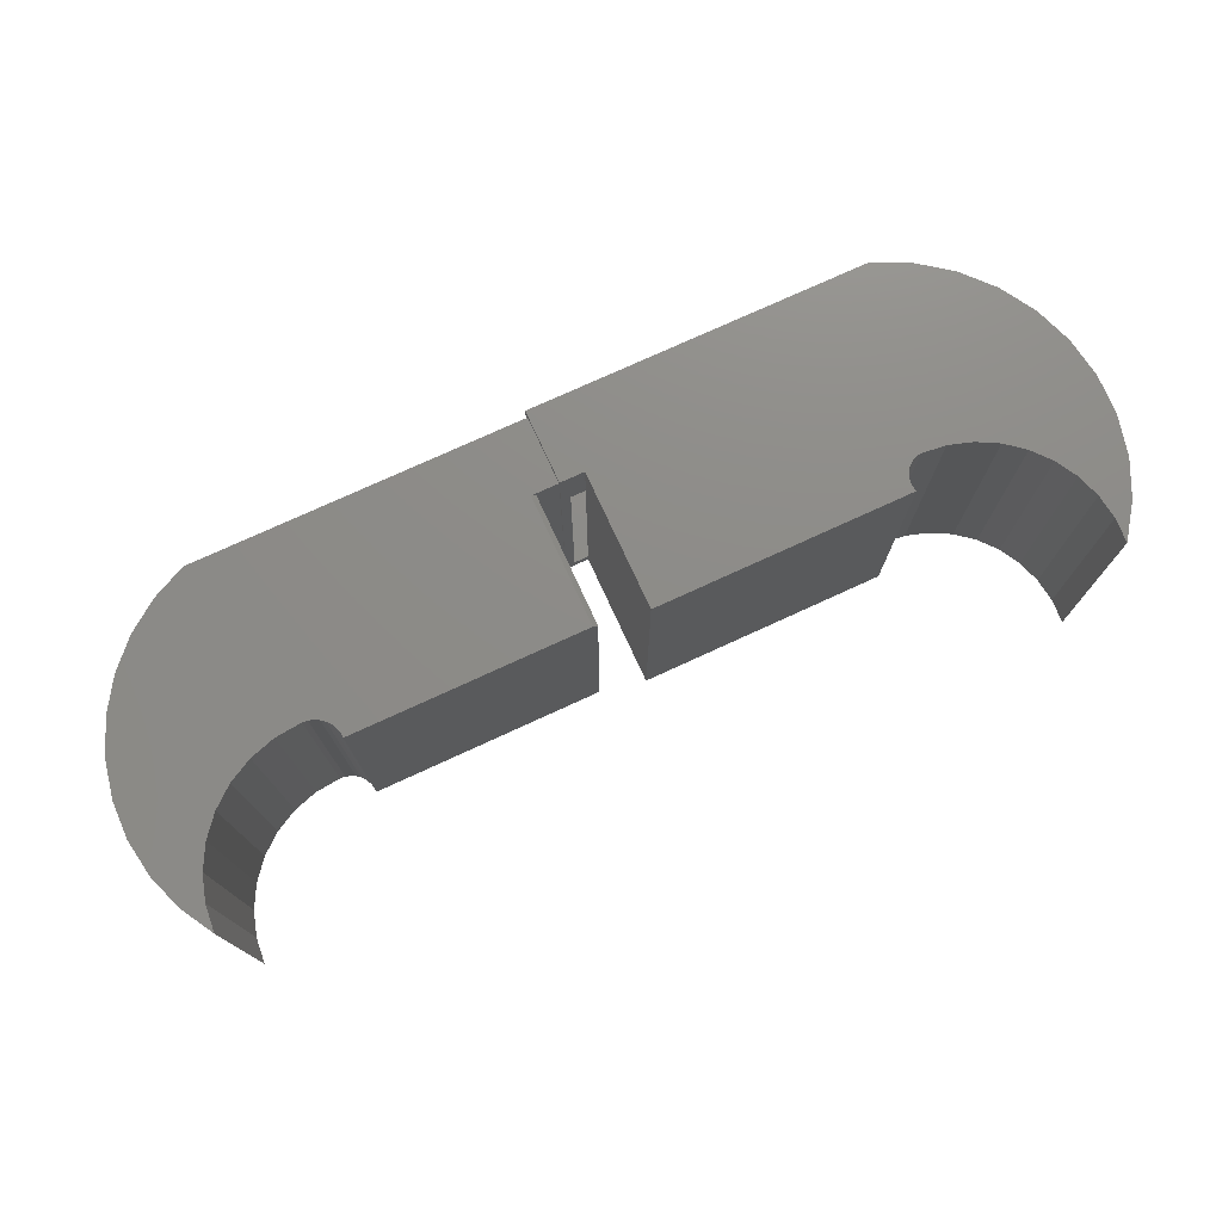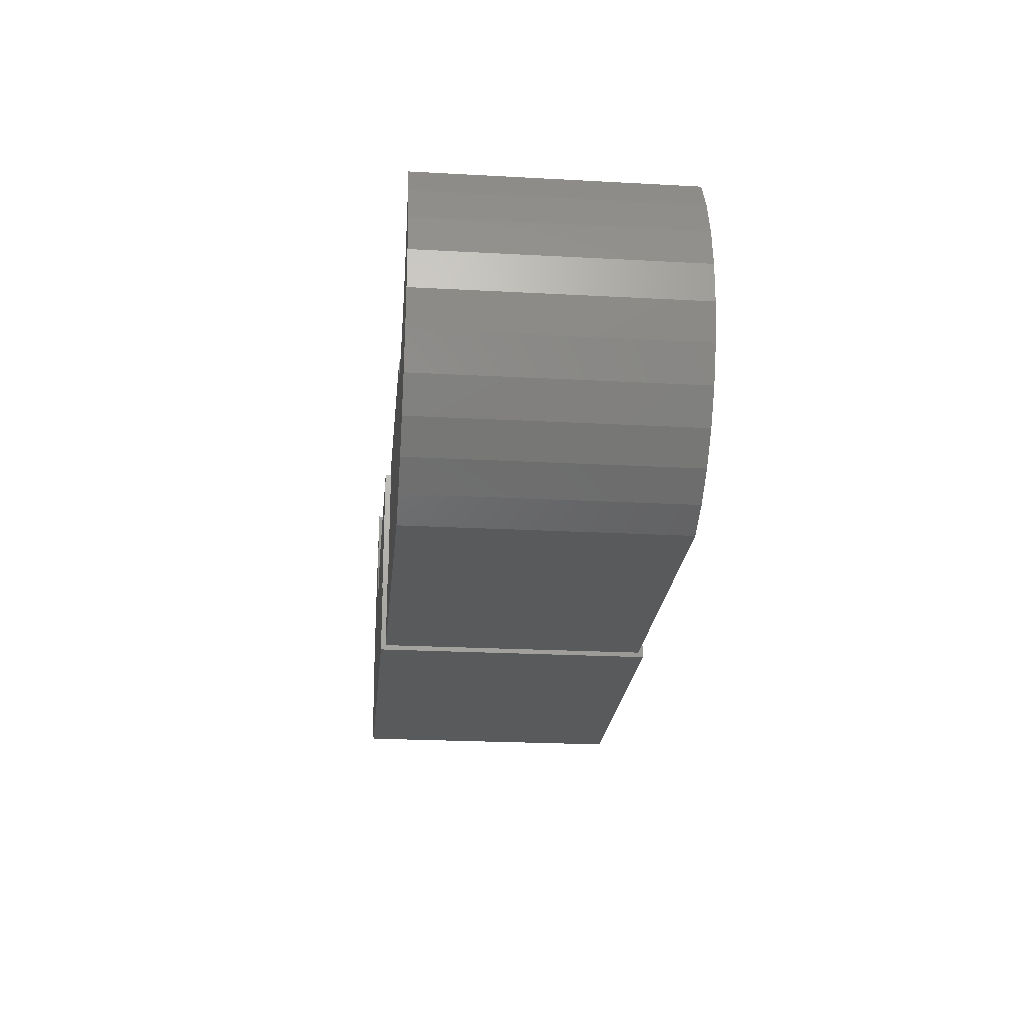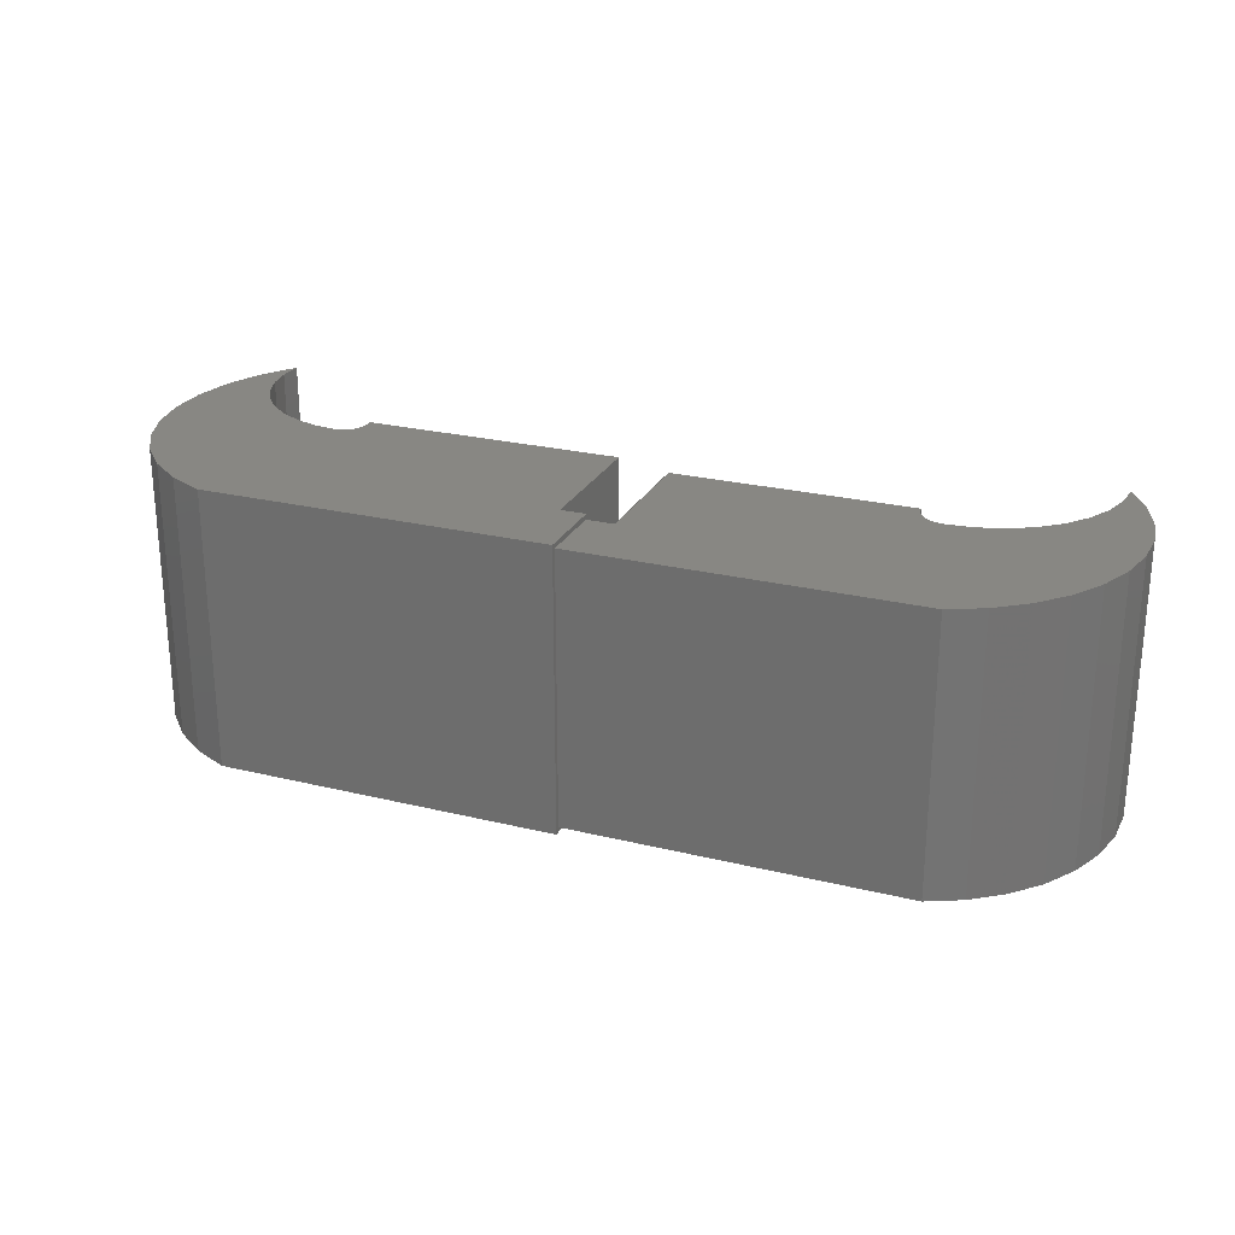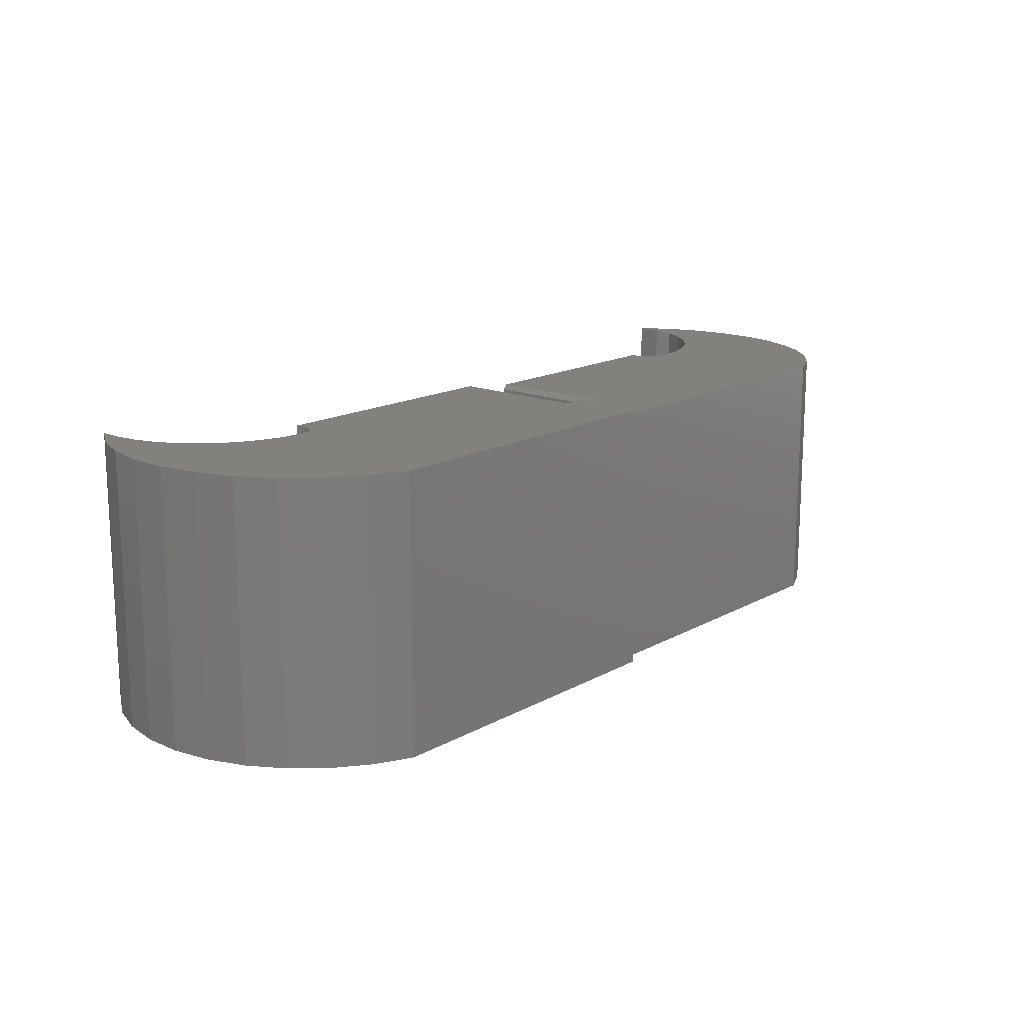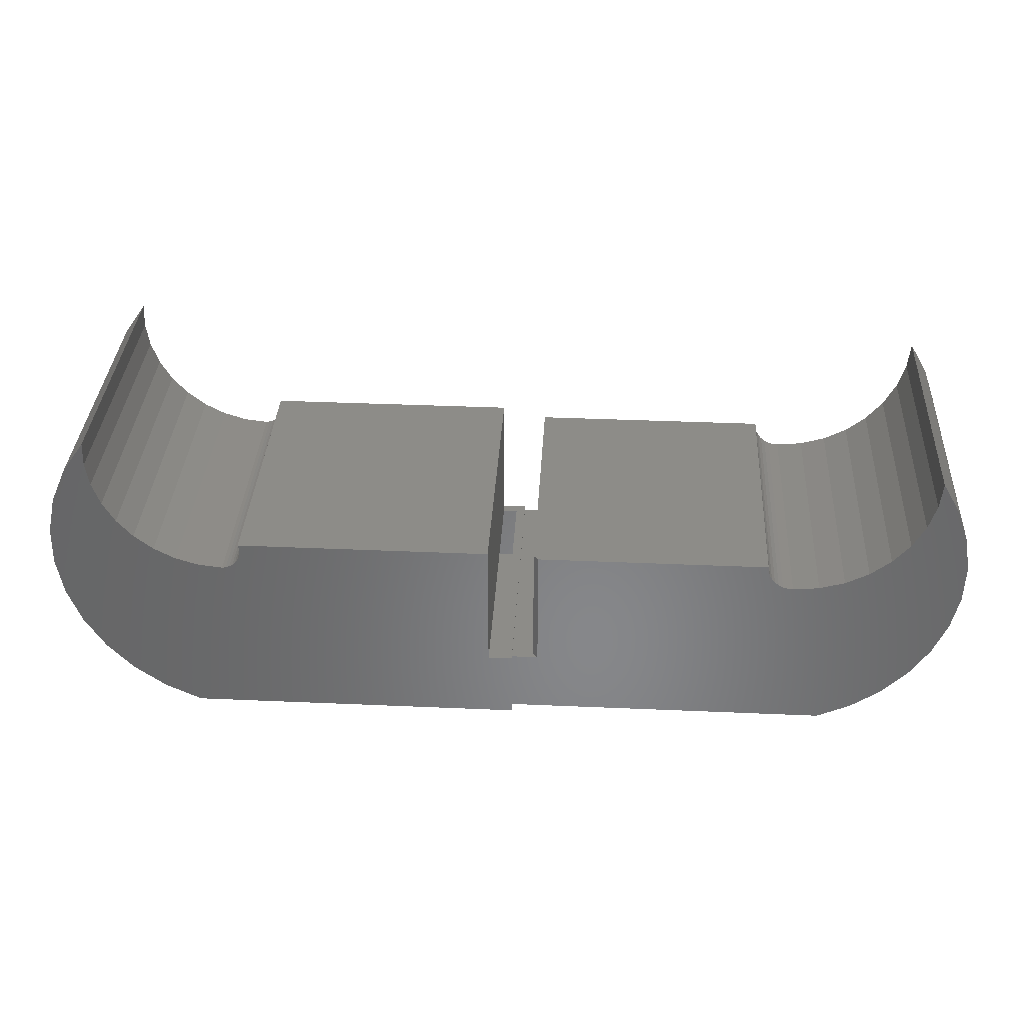
<metadata>
{"format":"stl","ext":"stl","renderer":"f3d","projection":"perspective","resolution":1024,"background":"white","views":[{"elev":75.3,"azim":-24.7,"up":"+Y"},{"elev":-23.0,"azim":-95.3,"up":"+Z"},{"elev":24.9,"azim":-158.3,"up":"+Y"},{"elev":15.6,"azim":130.8,"up":"+Y"},{"elev":35.8,"azim":-176.7,"up":"+Z"}]}
</metadata>
<code>
# stl→obj: 200 verts, 396 faces
v -0.007812 -0.4375 -0.3281
v -0.007812 -0.4297 -0.3202
v -0.007812 4.814e-17 -0.3202
v -0.007812 -0.4297 -0.2117
v -0.007812 0.007812 -0.3281
v -0.007812 5.417e-17 -0.2117
v -0.007812 0.007812 -0.2098
v -0.007812 -0.4375 -0.2098
v -0.05123 6.1e-17 -0.001809
v -0.4278 3.201e-17 -0.01028
v -0.3257 3.053e-17 -0.001809
v -0.427 1.928e-17 -0.001809
v -0.4303 3.129e-17 -0.01843
v -0.6833 1.764e-18 0.1295
v -0.7175 2.802e-18 0.1205
v -0.6875 8.984e-18 0.1719
v -0.05123 4.935e-17 -0.2117
v -0.6784 -1.158e-17 -0.2167
v -0.7108 -1.24e-17 -0.1668
v -0.7335 -1.187e-17 -0.1118
v -0.7457 -9.999e-18 -0.05364
v -0.4704 2.535e-17 -0.04523
v -0.4619 2.633e-17 -0.0444
v -0.4538 2.737e-17 -0.04193
v -0.4463 2.843e-17 -0.03791
v -0.4397 2.946e-17 -0.03251
v -0.4343 3.042e-17 -0.02593
v -0.5355 -1.461e-18 -0.3202
v -0.5893 -6.012e-18 -0.2947
v -0.6374 -9.422e-18 -0.2598
v -0.7471 -6.853e-18 0.005825
v -0.6239 2.19e-18 0.01836
v -0.591 4.344e-18 -0.008641
v -0.5535 7.397e-18 -0.0287
v -0.5127 1.123e-17 -0.04106
v -0.6509 1.019e-18 0.05126
v -0.7376 -2.537e-18 0.06454
v -0.671 8.748e-19 0.08879
v -0.3257 -0.4297 -0.001809
v -0.04342 -0.4297 -0.001809
v -0.04342 -0.007812 -0.001809
v -0.04342 -0.007812 -0.2117
v -0.04342 -0.4297 -0.2117
v -0.5355 -0.4297 -0.3202
v -0.427 -0.4297 -0.001809
v -0.4278 -0.4297 -0.01028
v -0.6875 -0.4297 0.1719
v -0.7175 -0.4297 0.1205
v -0.6833 -0.4297 0.1295
v -0.4303 -0.4297 -0.01843
v -0.4343 -0.4297 -0.02593
v -0.4397 -0.4297 -0.03251
v -0.4463 -0.4297 -0.03791
v -0.4538 -0.4297 -0.04193
v -0.4619 -0.4297 -0.0444
v -0.4704 -0.4297 -0.04523
v -0.7457 -0.4297 -0.05364
v -0.7335 -0.4297 -0.1118
v -0.7108 -0.4297 -0.1668
v -0.6784 -0.4297 -0.2167
v -0.6374 -0.4297 -0.2598
v -0.5893 -0.4297 -0.2947
v -0.5127 -0.4297 -0.04106
v -0.5535 -0.4297 -0.0287
v -0.591 -0.4297 -0.008641
v -0.6239 -0.4297 0.01836
v -0.7471 -0.4297 0.005825
v -0.671 -0.4297 0.08879
v -0.7376 -0.4297 0.06454
v -0.6509 -0.4297 0.05126
v 0.04729 -0.007812 -0.2098
v 0.04729 -0.4219 -0.2098
v 0.03166 -0.007812 -0.2098
v 0.03166 -0.4219 -0.2098
v 0.03166 0.007812 -0.2098
v 0.007812 -0.007812 -0.2098
v 0.03166 -0.4375 -0.2098
v 0.007812 -0.4219 -0.2098
v 0.03166 0.007812 0.01118
v 0.03166 -0.4375 0.01118
v 0.007812 -0.007812 -0.3125
v 0.007812 -0.4219 -0.3125
v 0.5354 -0.007812 -0.3125
v 0.4309 -0.007812 -0.02194
v 0.4278 -0.007812 -0.01339
v 0.4264 -0.007812 -0.004441
v 0.3237 -0.007812 -0.004441
v 0.04729 -0.007812 -0.004441
v 0.5912 -0.007812 -0.2849
v 0.5902 -0.007812 -0.01686
v 0.5536 -0.007812 -0.03561
v 0.5143 -0.007812 -0.04739
v 0.4734 -0.007812 -0.05182
v 0.4645 -0.007812 -0.05028
v 0.4559 -0.007812 -0.04719
v 0.4481 -0.007812 -0.04265
v 0.4412 -0.007812 -0.0368
v 0.4354 -0.007812 -0.02983
v 0.6938 -0.007812 0.1527
v 0.6863 -0.007812 0.1123
v 0.7211 -0.007812 0.09677
v 0.7127 -0.007812 -0.1462
v 0.7371 -0.007812 0.03659
v 0.7328 -0.007812 -0.08726
v 0.741 -0.007812 -0.02554
v 0.6816 -0.007812 -0.2001
v 0.6716 -0.007812 0.07389
v 0.6406 -0.007812 -0.2469
v 0.6502 -0.007812 0.03882
v 0.6228 -0.007812 0.008227
v 0.5354 -0.4219 -0.3125
v 0.04729 -0.4219 -0.004441
v 0.3237 -0.4219 -0.004441
v 0.4264 -0.4219 -0.004441
v 0.4278 -0.4219 -0.01339
v 0.4309 -0.4219 -0.02194
v 0.4354 -0.4219 -0.02983
v 0.4412 -0.4219 -0.0368
v 0.4481 -0.4219 -0.04265
v 0.4559 -0.4219 -0.04719
v 0.4645 -0.4219 -0.05028
v 0.4734 -0.4219 -0.05182
v 0.5143 -0.4219 -0.04739
v 0.5536 -0.4219 -0.03561
v 0.5902 -0.4219 -0.01686
v 0.5912 -0.4219 -0.2849
v 0.741 -0.4219 -0.02554
v 0.7328 -0.4219 -0.08726
v 0.7371 -0.4219 0.03659
v 0.7127 -0.4219 -0.1462
v 0.7211 -0.4219 0.09677
v 0.6863 -0.4219 0.1123
v 0.6938 -0.4219 0.1527
v 0.6228 -0.4219 0.008227
v 0.6502 -0.4219 0.03882
v 0.6406 -0.4219 -0.2469
v 0.6716 -0.4219 0.07389
v 0.6816 -0.4219 -0.2001
v 0.5382 -0.4375 -0.3281
v 0.5382 0.007812 -0.3281
v 0.677 0.007812 0.2021
v 0.677 -0.4375 0.2021
v 0.7138 0.007812 0.1495
v 0.7138 -0.4375 0.1495
v 0.7398 0.007812 0.09085
v 0.7398 -0.4375 0.09085
v 0.7541 0.007812 0.0283
v 0.7541 -0.4375 0.0283
v 0.7561 0.007812 -0.03584
v 0.7561 -0.4375 -0.03584
v 0.7459 0.007812 -0.09919
v 0.7459 -0.4375 -0.09919
v 0.7238 0.007812 -0.1594
v 0.7238 -0.4375 -0.1594
v 0.6906 0.007812 -0.2143
v 0.6906 -0.4375 -0.2143
v 0.6474 0.007812 -0.2618
v 0.6474 -0.4375 -0.2618
v 0.596 0.007812 -0.3002
v 0.596 -0.4375 -0.3002
v 0.6411 0.007812 0.05288
v 0.6605 -0.4375 0.08698
v 0.6605 0.007812 0.08698
v 0.6732 -0.4375 0.1241
v 0.6732 0.007812 0.1241
v 0.6788 -0.4375 0.1629
v 0.6788 0.007812 0.1629
v 0.6411 -0.4375 0.05288
v 0.6156 0.007812 0.02301
v 0.6156 -0.4375 0.02301
v 0.5851 0.007812 -0.001583
v 0.5851 -0.4375 -0.001583
v 0.5504 0.007812 -0.02004
v 0.5504 -0.4375 -0.02004
v 0.513 0.007812 -0.03171
v 0.513 -0.4375 -0.03171
v 0.474 0.007812 -0.03618
v 0.474 -0.4375 -0.03618
v 0.4474 0.007812 -0.0198
v 0.4514 -0.4375 -0.0249
v 0.4514 0.007812 -0.0249
v 0.4562 -0.4375 -0.02921
v 0.4562 0.007812 -0.02921
v 0.4617 -0.4375 -0.0326
v 0.4617 0.007812 -0.0326
v 0.4677 -0.4375 -0.03495
v 0.4677 0.007812 -0.03495
v 0.4474 -0.4375 -0.0198
v 0.4445 0.007812 -0.01407
v 0.4445 -0.4375 -0.01407
v 0.4426 0.007812 -0.007904
v 0.4426 -0.4375 -0.007904
v 0.4419 0.007812 -0.001502
v 0.4419 -0.4375 -0.001502
v 0.4423 0.007812 0.00493
v 0.4423 -0.4375 0.00493
v 0.4438 0.007812 0.01118
v 0.4438 -0.4375 0.01118
v 0.3237 0.007812 0.01118
v 0.3237 -0.4375 0.01118
f 1 2 3
f 1 4 2
f 5 1 3
f 5 3 6
f 5 6 7
f 8 7 6
f 8 6 4
f 8 4 1
f 9 10 11
f 10 12 11
f 13 10 9
f 14 15 16
f 17 6 3
f 17 3 18
f 17 18 19
f 17 19 20
f 17 20 21
f 17 21 22
f 17 22 23
f 17 23 24
f 17 24 25
f 17 25 26
f 17 26 27
f 17 27 13
f 17 13 9
f 3 28 29
f 3 29 30
f 3 30 18
f 21 31 32
f 21 32 33
f 21 33 34
f 21 34 35
f 21 35 22
f 36 37 38
f 38 37 15
f 38 15 14
f 31 37 32
f 32 37 36
f 39 40 11
f 11 40 41
f 11 41 9
f 42 41 43
f 43 41 40
f 43 4 42
f 42 4 6
f 42 6 17
f 44 28 2
f 2 28 3
f 42 17 41
f 41 17 9
f 45 46 39
f 47 48 49
f 40 39 46
f 40 46 50
f 40 50 43
f 43 50 51
f 43 51 52
f 43 52 53
f 43 53 54
f 43 54 55
f 43 55 56
f 43 56 57
f 43 57 58
f 43 58 59
f 43 59 60
f 43 60 4
f 2 4 60
f 2 60 61
f 2 61 62
f 2 62 44
f 57 56 63
f 57 63 64
f 57 64 65
f 57 65 66
f 57 66 67
f 49 48 68
f 68 48 69
f 68 69 70
f 67 66 69
f 69 66 70
f 32 65 33
f 33 65 64
f 33 64 34
f 34 64 63
f 34 63 35
f 35 63 56
f 35 56 22
f 65 32 66
f 66 32 36
f 66 36 70
f 70 36 38
f 70 38 68
f 68 38 14
f 68 14 49
f 49 14 16
f 49 16 47
f 26 51 27
f 27 51 50
f 27 50 13
f 13 50 46
f 13 46 10
f 10 46 45
f 10 45 12
f 51 26 52
f 52 26 25
f 52 25 53
f 53 25 24
f 53 24 54
f 54 24 23
f 54 23 55
f 55 23 22
f 55 22 56
f 11 12 39
f 39 12 45
f 28 44 29
f 29 44 62
f 29 62 30
f 30 62 61
f 30 61 18
f 18 61 60
f 18 60 19
f 19 60 59
f 19 59 20
f 20 59 58
f 20 58 21
f 21 58 57
f 21 57 31
f 31 57 67
f 31 67 37
f 37 67 69
f 37 69 15
f 15 69 48
f 15 48 16
f 16 48 47
f 71 72 73
f 73 72 74
f 75 76 73
f 75 7 76
f 8 77 74
f 8 74 78
f 8 78 76
f 8 76 7
f 75 73 79
f 79 73 80
f 80 73 74
f 80 74 77
f 76 78 81
f 81 78 82
f 81 83 71
f 81 71 73
f 81 73 76
f 71 84 85
f 71 85 86
f 71 86 87
f 71 87 88
f 83 89 90
f 83 90 91
f 83 91 92
f 83 92 93
f 83 93 94
f 83 94 95
f 83 95 96
f 83 96 97
f 83 97 98
f 83 98 84
f 83 84 71
f 99 100 101
f 101 100 102
f 101 102 103
f 103 102 104
f 103 104 105
f 102 100 106
f 106 100 107
f 106 107 108
f 108 107 109
f 108 109 89
f 89 109 110
f 89 110 90
f 82 78 74
f 82 74 72
f 82 72 111
f 72 112 113
f 72 113 114
f 72 114 115
f 72 115 116
f 111 72 116
f 111 116 117
f 111 117 118
f 111 118 119
f 111 119 120
f 111 120 121
f 111 121 122
f 111 122 123
f 111 123 124
f 111 124 125
f 111 125 126
f 127 128 129
f 129 128 130
f 129 130 131
f 131 130 132
f 131 132 133
f 125 134 126
f 126 134 135
f 126 135 136
f 136 135 137
f 136 137 138
f 138 137 132
f 138 132 130
f 1 5 139
f 139 5 140
f 141 142 143
f 143 142 144
f 143 144 145
f 145 144 146
f 145 146 147
f 147 146 148
f 147 148 149
f 149 148 150
f 149 150 151
f 151 150 152
f 151 152 153
f 153 152 154
f 153 154 155
f 155 154 156
f 155 156 157
f 157 156 158
f 157 158 159
f 159 158 160
f 159 160 140
f 140 160 139
f 161 162 163
f 163 162 164
f 163 164 165
f 165 164 166
f 165 166 167
f 167 166 142
f 167 142 141
f 162 161 168
f 168 161 169
f 168 169 170
f 170 169 171
f 170 171 172
f 172 171 173
f 172 173 174
f 174 173 175
f 174 175 176
f 176 175 177
f 176 177 178
f 179 180 181
f 181 180 182
f 181 182 183
f 183 182 184
f 183 184 185
f 185 184 186
f 185 186 187
f 187 186 178
f 187 178 177
f 180 179 188
f 188 179 189
f 188 189 190
f 190 189 191
f 190 191 192
f 192 191 193
f 192 193 194
f 194 193 195
f 194 195 196
f 196 195 197
f 196 197 198
f 199 79 200
f 200 79 80
f 197 199 198
f 198 199 200
f 7 75 5
f 197 195 199
f 195 193 199
f 143 167 141
f 147 149 151
f 151 145 147
f 75 79 199
f 75 199 193
f 75 193 191
f 75 191 189
f 140 5 75
f 140 75 189
f 140 189 179
f 140 179 181
f 140 181 183
f 140 183 185
f 140 185 187
f 140 187 177
f 140 177 175
f 140 175 173
f 140 173 171
f 140 171 159
f 165 167 155
f 155 167 143
f 155 143 153
f 153 143 145
f 153 145 151
f 161 163 157
f 157 163 165
f 157 165 155
f 171 169 159
f 159 169 161
f 159 161 157
f 1 77 8
f 200 196 198
f 200 194 196
f 142 166 144
f 152 150 148
f 148 146 152
f 77 190 192
f 77 192 194
f 77 194 200
f 77 200 80
f 139 160 172
f 139 172 174
f 139 174 176
f 139 176 178
f 139 178 186
f 139 186 184
f 139 184 182
f 139 182 180
f 139 180 188
f 139 188 190
f 139 190 77
f 139 77 1
f 152 146 154
f 154 146 144
f 154 144 156
f 156 144 166
f 156 166 164
f 156 164 158
f 158 164 162
f 158 162 168
f 158 168 160
f 160 168 170
f 160 170 172
f 82 111 81
f 81 111 83
f 104 127 105
f 105 127 129
f 105 129 103
f 103 129 131
f 103 131 101
f 101 131 133
f 101 133 99
f 127 104 128
f 128 104 102
f 128 102 130
f 130 102 106
f 130 106 138
f 138 106 108
f 138 108 136
f 136 108 89
f 136 89 126
f 126 89 83
f 126 83 111
f 99 133 100
f 100 133 132
f 100 132 107
f 107 132 137
f 107 137 109
f 109 137 135
f 109 135 110
f 110 135 134
f 110 134 90
f 90 134 125
f 90 125 91
f 91 125 124
f 91 124 92
f 92 124 123
f 92 123 93
f 93 123 122
f 93 122 94
f 94 122 121
f 94 121 95
f 95 121 120
f 95 120 96
f 96 120 119
f 96 119 97
f 97 119 118
f 97 118 98
f 98 118 117
f 98 117 84
f 84 117 116
f 84 116 85
f 85 116 115
f 85 115 86
f 86 115 114
f 87 113 88
f 88 113 112
f 86 114 87
f 87 114 113
f 88 112 71
f 71 112 72

</code>
